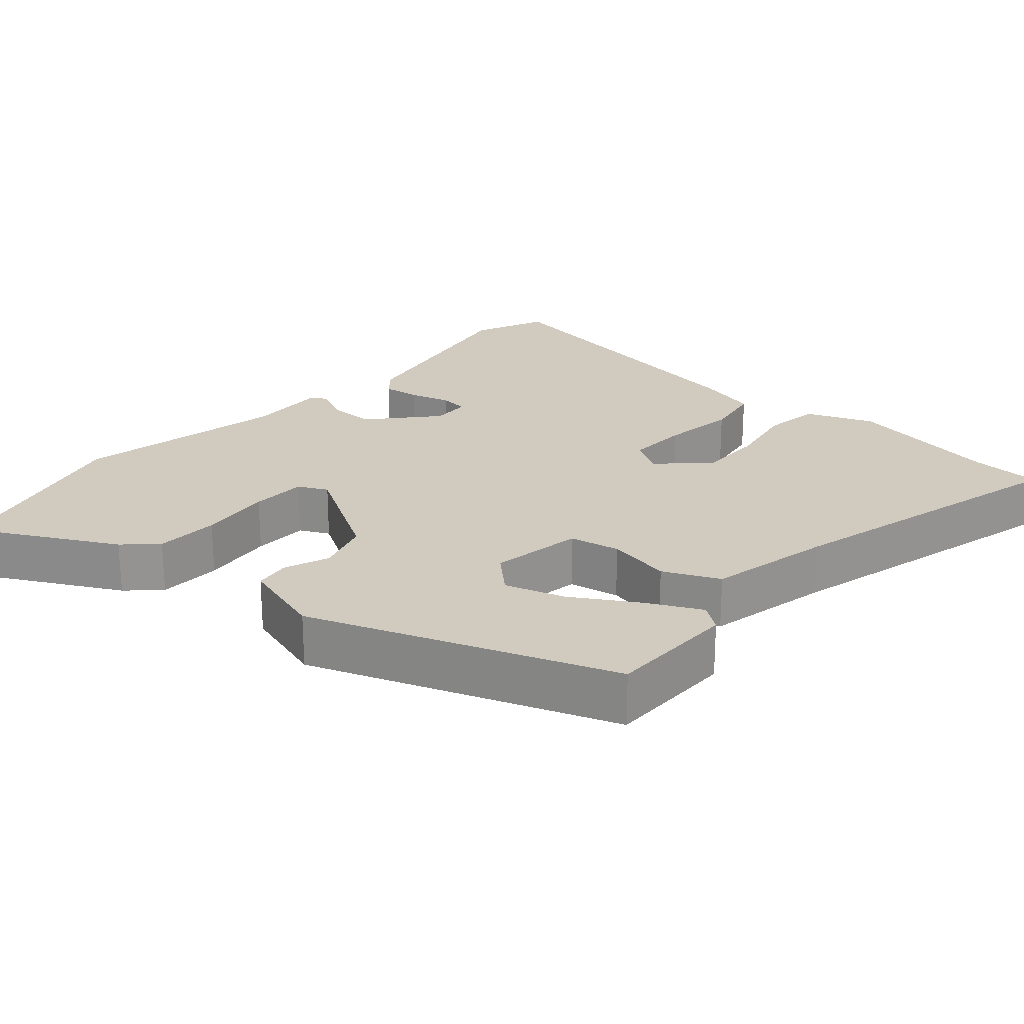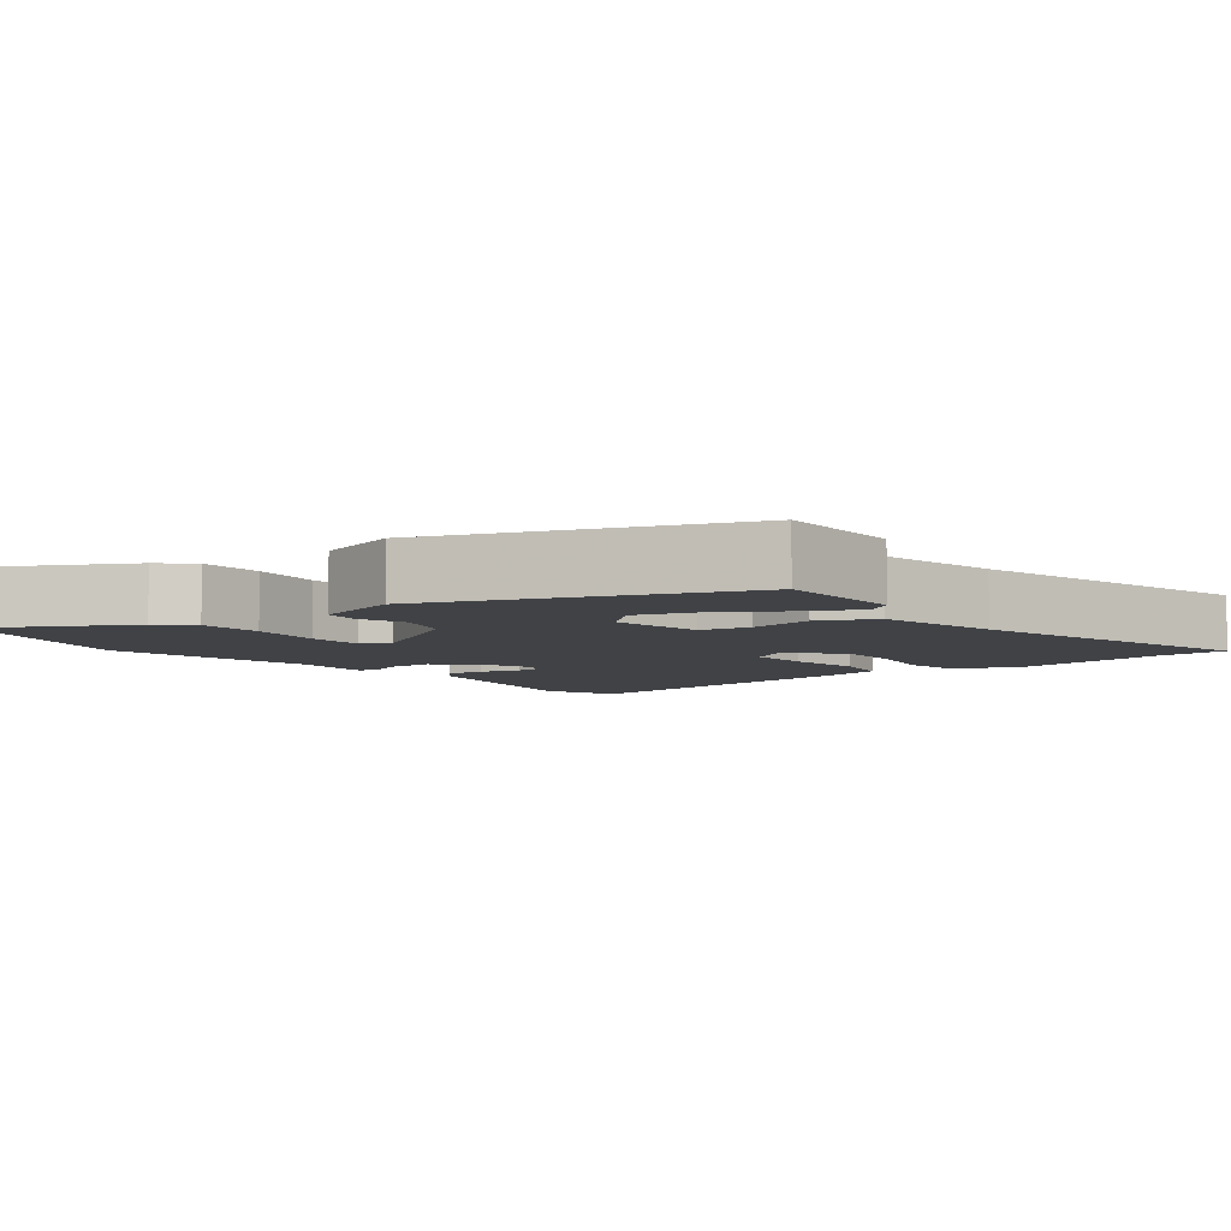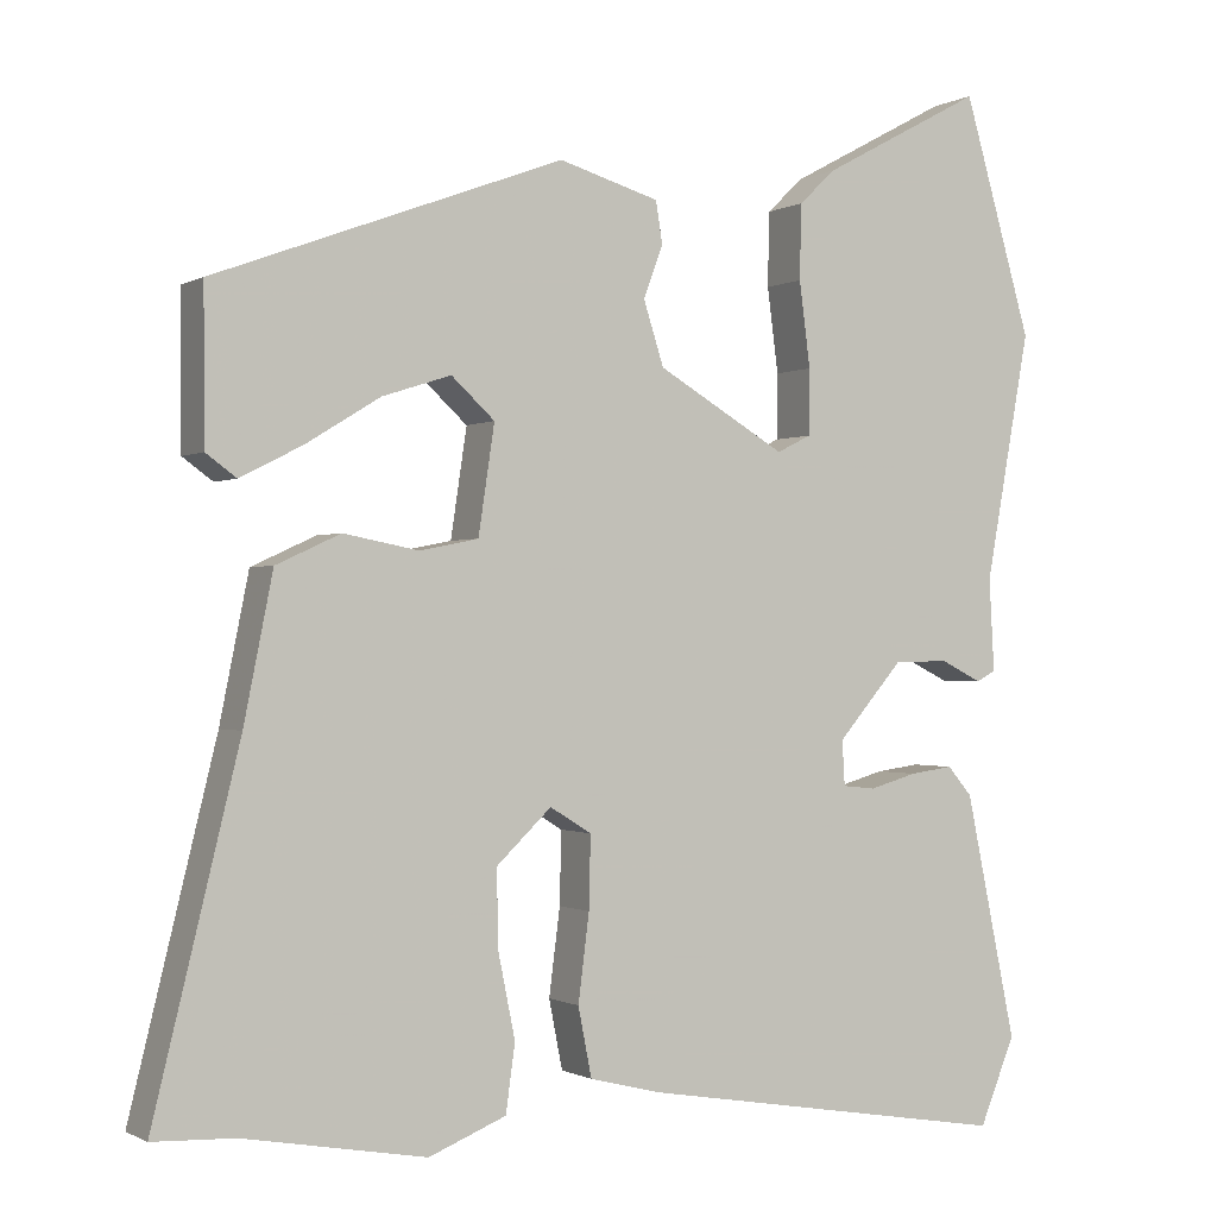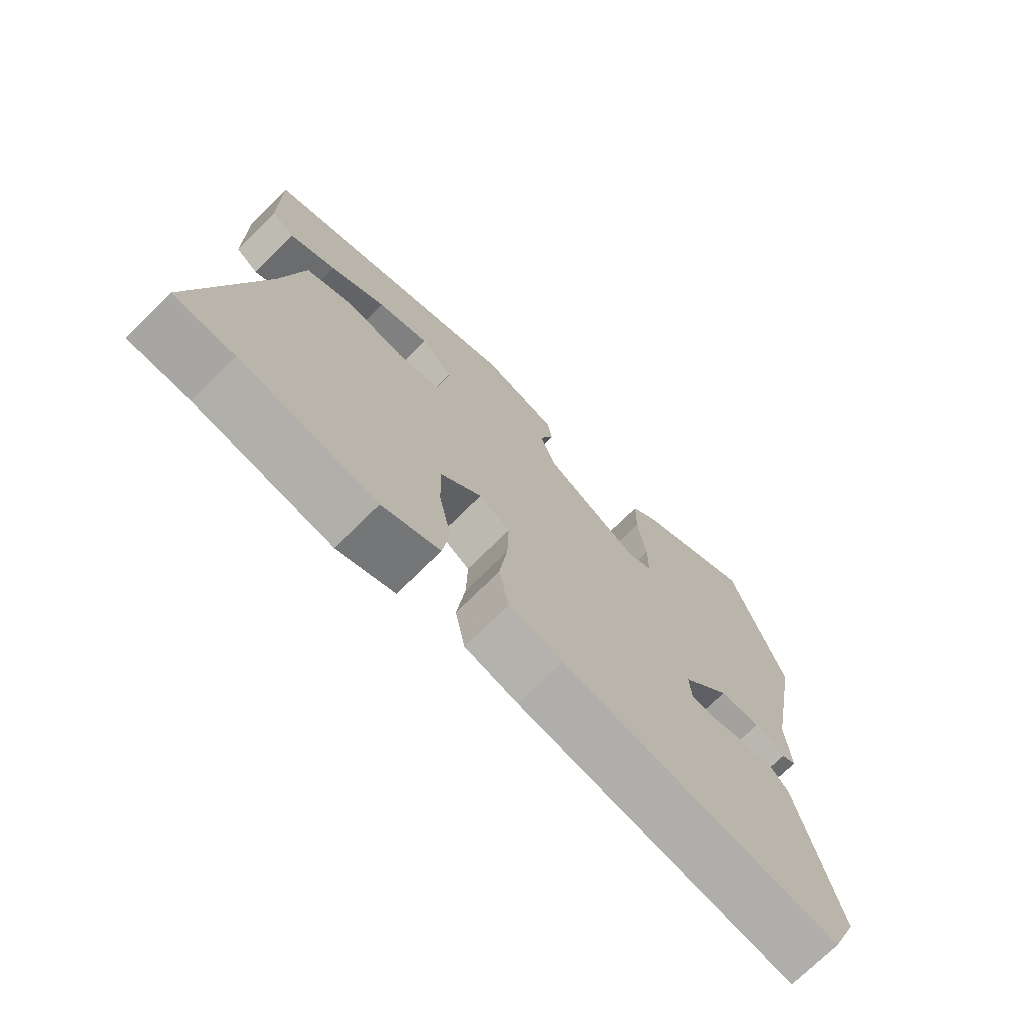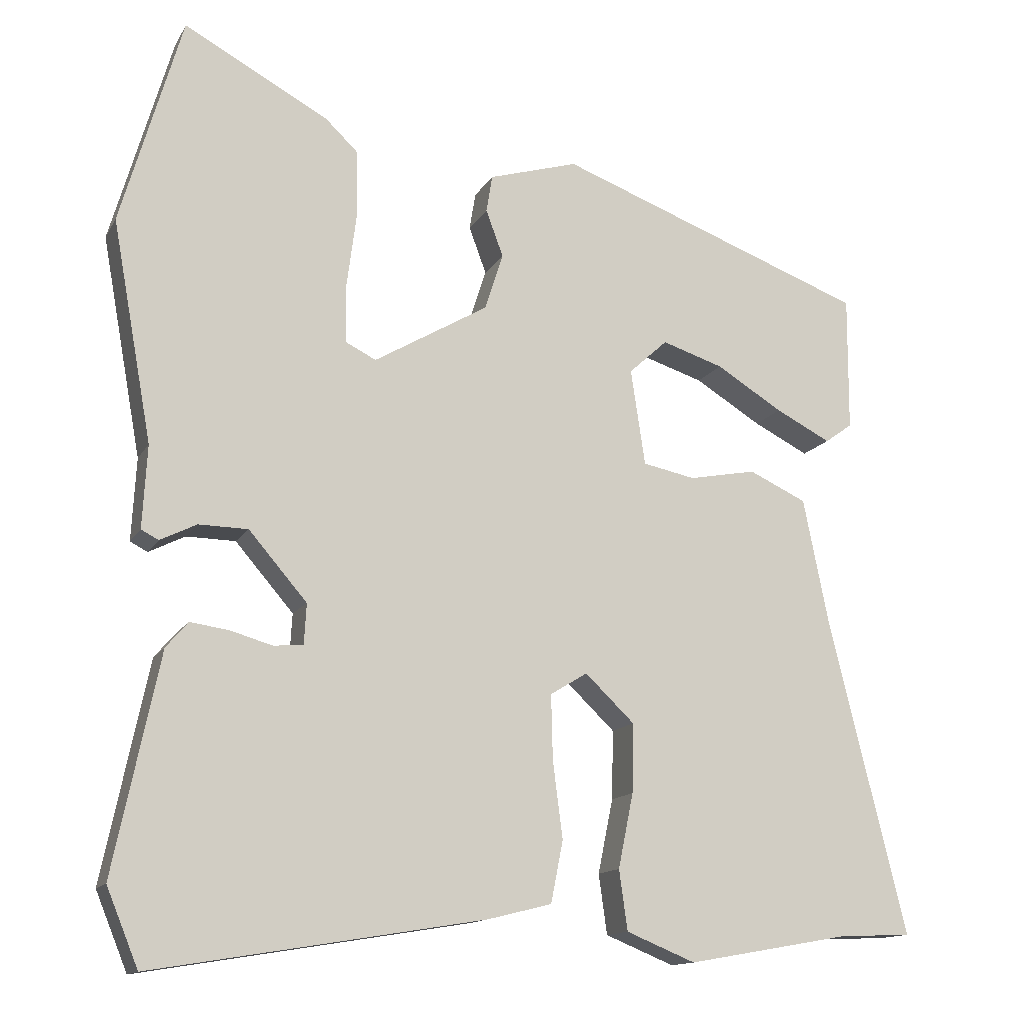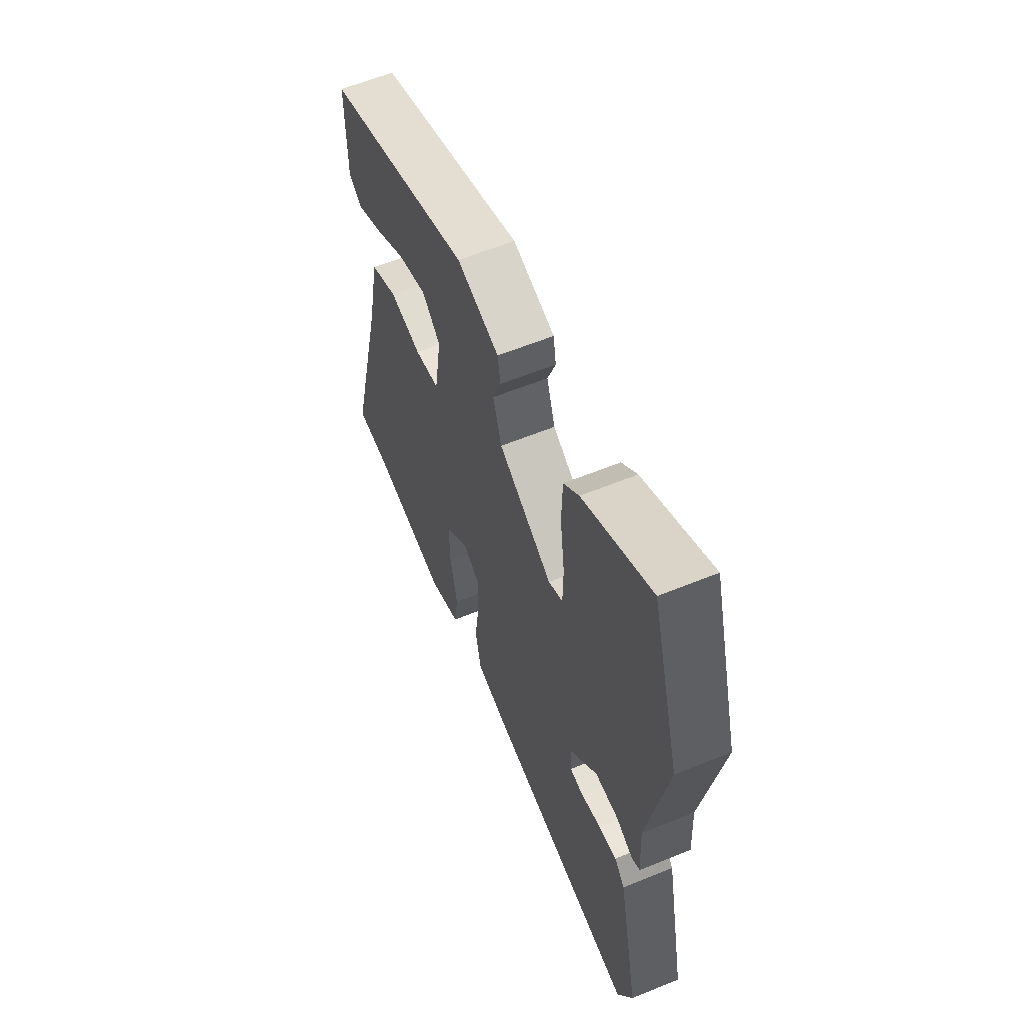
<metadata>
{"format":"obj","ext":"obj","renderer":"f3d","projection":"perspective","resolution":1024,"background":"white","views":[{"elev":23.4,"azim":41.8,"up":"+Y"},{"elev":-6.2,"azim":38.2,"up":"+Y"},{"elev":-0.7,"azim":151.8,"up":"+Z"},{"elev":-72.6,"azim":134.8,"up":"+Z"},{"elev":-13.8,"azim":-19.8,"up":"+Z"},{"elev":60.4,"azim":-112.6,"up":"+Z"}]}
</metadata>
<code>
v 0.497 0.07 0.379
v 0.496 0.07 0.2
v 0.46 0.07 0.174
v 0.387 0.07 0.211
v 0.299 0.07 0.265
v 0.218 0.07 0.291
v 0.167 0.07 0.244
v 0.186 0.07 0.117
v 0.255 0.07 0.103
v 0.344 0.07 0.12
v 0.42 0.07 0.085
v 0.454 0.07 -0.085
v 0.555 0.07 -0.498
v 0.459 0.07 -0.502
v 0.244 0.07 -0.54
v 0.153 0.07 -0.503
v 0.142 0.07 -0.424
v 0.162 0.07 -0.326
v 0.164 0.07 -0.235
v 0.099 0.07 -0.173
v 0.05 0.07 -0.203
v 0.052 0.07 -0.288
v 0.065 0.07 -0.39
v 0.049 0.07 -0.471
v -0.035 0.07 -0.492
v -0.473 0.07 -0.564
v -0.515 0.07 -0.462
v -0.455 0.07 -0.174
v -0.426 0.07 -0.14
v -0.375 0.07 -0.147
v -0.319 0.07 -0.163
v -0.28 0.07 -0.159
v -0.277 0.07 -0.106
v -0.354 0.07 -0.017
v -0.419 0.07 -0.016
v -0.467 0.07 -0.04
v -0.49 0.07 -0.028
v -0.484 0.07 0.081
v -0.537 0.07 0.372
v -0.456 0.07 0.651
v -0.265 0.07 0.548
v -0.222 0.07 0.507
v -0.22 0.07 0.419
v -0.233 0.07 0.319
v -0.232 0.07 0.242
v -0.192 0.07 0.222
v -0.041 0.07 0.311
v -0.017 0.07 0.386
v -0.04 0.07 0.448
v -0.032 0.07 0.497
v 0.086 0.07 0.532
v 0.497 0 0.379
v 0.496 0 0.2
v 0.46 0 0.174
v 0.387 0 0.211
v 0.299 0 0.265
v 0.218 0 0.291
v 0.167 0 0.244
v 0.186 0 0.117
v 0.255 0 0.103
v 0.344 0 0.12
v 0.42 0 0.085
v 0.454 0 -0.085
v 0.555 0 -0.498
v 0.459 0 -0.502
v 0.244 0 -0.54
v 0.153 0 -0.503
v 0.142 0 -0.424
v 0.162 0 -0.326
v 0.164 0 -0.235
v 0.099 0 -0.173
v 0.05 0 -0.203
v 0.052 0 -0.288
v 0.065 0 -0.39
v 0.049 0 -0.471
v -0.035 0 -0.492
v -0.473 0 -0.564
v -0.515 0 -0.462
v -0.455 0 -0.174
v -0.426 0 -0.14
v -0.375 0 -0.147
v -0.319 0 -0.163
v -0.28 0 -0.159
v -0.277 0 -0.106
v -0.354 0 -0.017
v -0.419 0 -0.016
v -0.467 0 -0.04
v -0.49 0 -0.028
v -0.484 0 0.081
v -0.537 0 0.372
v -0.456 0 0.651
v -0.265 0 0.548
v -0.222 0 0.507
v -0.22 0 0.419
v -0.233 0 0.319
v -0.232 0 0.242
v -0.192 0 0.222
v -0.041 0 0.311
v -0.017 0 0.386
v -0.04 0 0.448
v -0.032 0 0.497
v 0.086 0 0.532
f 51 1 2
f 50 51 2
f 49 50 2
f 48 49 2
f 42 43 44
f 41 42 44
f 40 41 44
f 39 40 44
f 38 39 44
f 38 44 45
f 37 38 45
f 36 37 45
f 35 36 45
f 34 35 45 46
f 29 30 31
f 28 29 31
f 27 28 31
f 26 27 31
f 25 26 31
f 24 25 31
f 23 24 31
f 22 23 31
f 21 22 31 32
f 20 21 32 33
f 16 17 18
f 15 16 18
f 14 15 18
f 14 18 19
f 13 14 19
f 12 13 19
f 12 19 20
f 11 12 20
f 10 11 20
f 9 10 20
f 2 3 4 5
f 48 2 5
f 48 5 6
f 47 48 6 7
f 46 47 7 8
f 34 46 8
f 20 33 34
f 9 20 34
f 8 9 34
f 53 52 102
f 53 102 101
f 53 101 100
f 53 100 99
f 95 94 93
f 95 93 92
f 95 92 91
f 95 91 90
f 95 90 89
f 96 95 89
f 96 89 88
f 96 88 87
f 96 87 86
f 97 96 86 85
f 82 81 80
f 82 80 79
f 82 79 78
f 82 78 77
f 82 77 76
f 82 76 75
f 82 75 74
f 82 74 73
f 83 82 73 72
f 84 83 72 71
f 69 68 67
f 69 67 66
f 69 66 65
f 70 69 65
f 70 65 64
f 70 64 63
f 71 70 63
f 71 63 62
f 71 62 61
f 71 61 60
f 56 55 54 53
f 56 53 99
f 57 56 99
f 58 57 99 98
f 59 58 98 97
f 59 97 85
f 85 84 71
f 85 71 60
f 85 60 59
f 1 52 53 2
f 2 53 54 3
f 3 54 55 4
f 4 55 56 5
f 5 56 57 6
f 6 57 58 7
f 7 58 59 8
f 8 59 60 9
f 9 60 61 10
f 10 61 62 11
f 11 62 63 12
f 12 63 64 13
f 13 64 65 14
f 14 65 66 15
f 15 66 67 16
f 16 67 68 17
f 17 68 69 18
f 18 69 70 19
f 19 70 71 20
f 20 71 72 21
f 21 72 73 22
f 22 73 74 23
f 23 74 75 24
f 24 75 76 25
f 25 76 77 26
f 26 77 78 27
f 27 78 79 28
f 28 79 80 29
f 29 80 81 30
f 30 81 82 31
f 31 82 83 32
f 32 83 84 33
f 33 84 85 34
f 34 85 86 35
f 35 86 87 36
f 36 87 88 37
f 37 88 89 38
f 38 89 90 39
f 39 90 91 40
f 40 91 92 41
f 41 92 93 42
f 42 93 94 43
f 43 94 95 44
f 44 95 96 45
f 45 96 97 46
f 46 97 98 47
f 47 98 99 48
f 48 99 100 49
f 49 100 101 50
f 50 101 102 51
f 51 102 52 1

</code>
